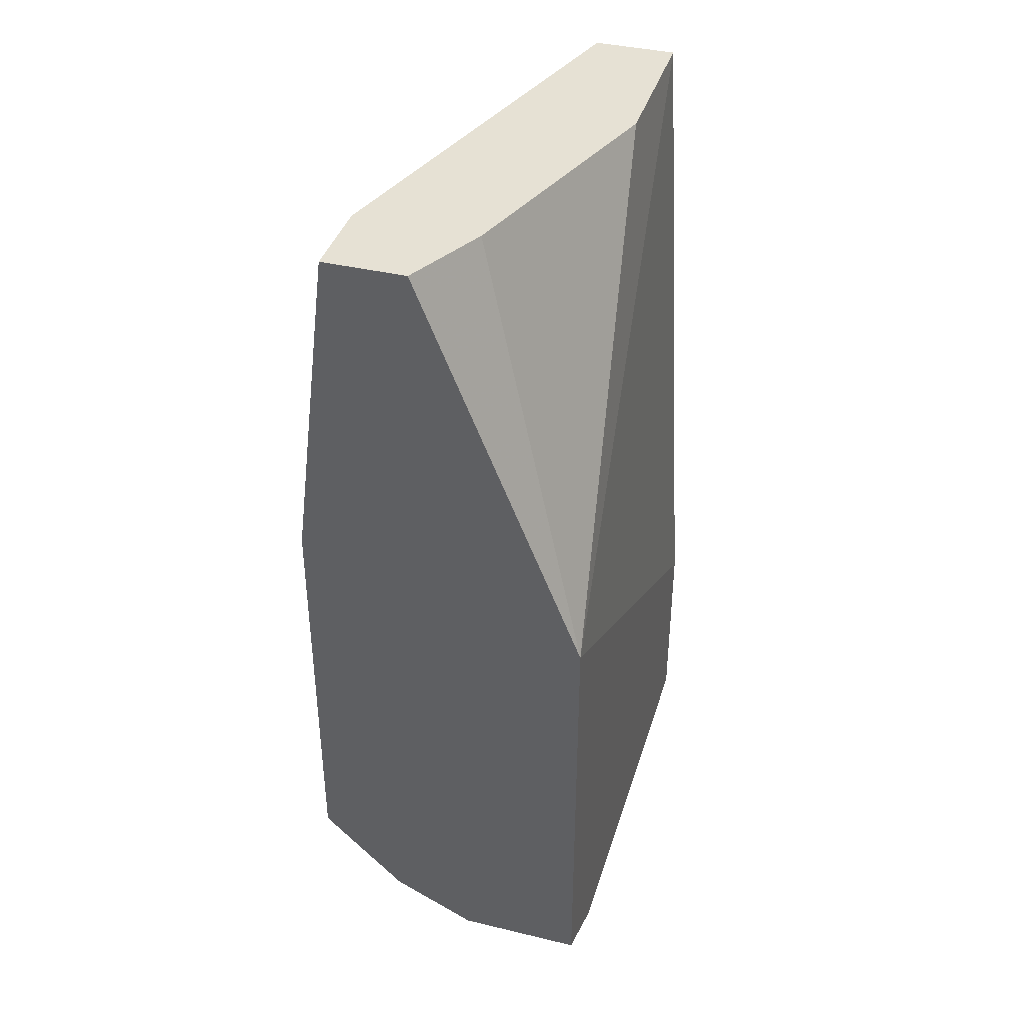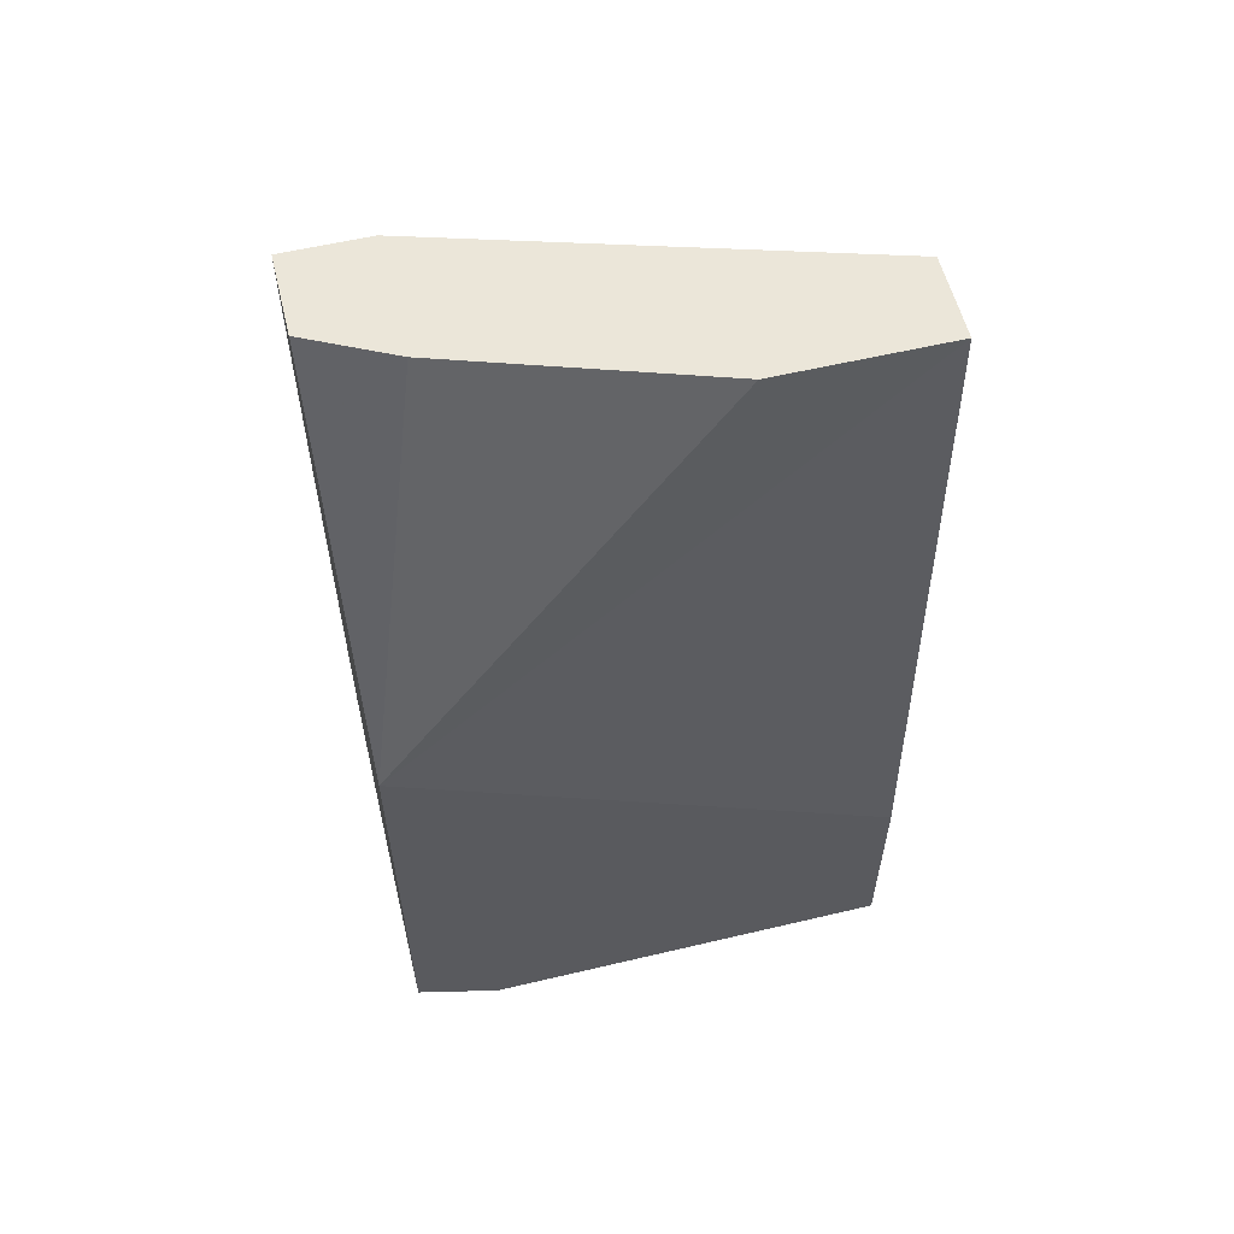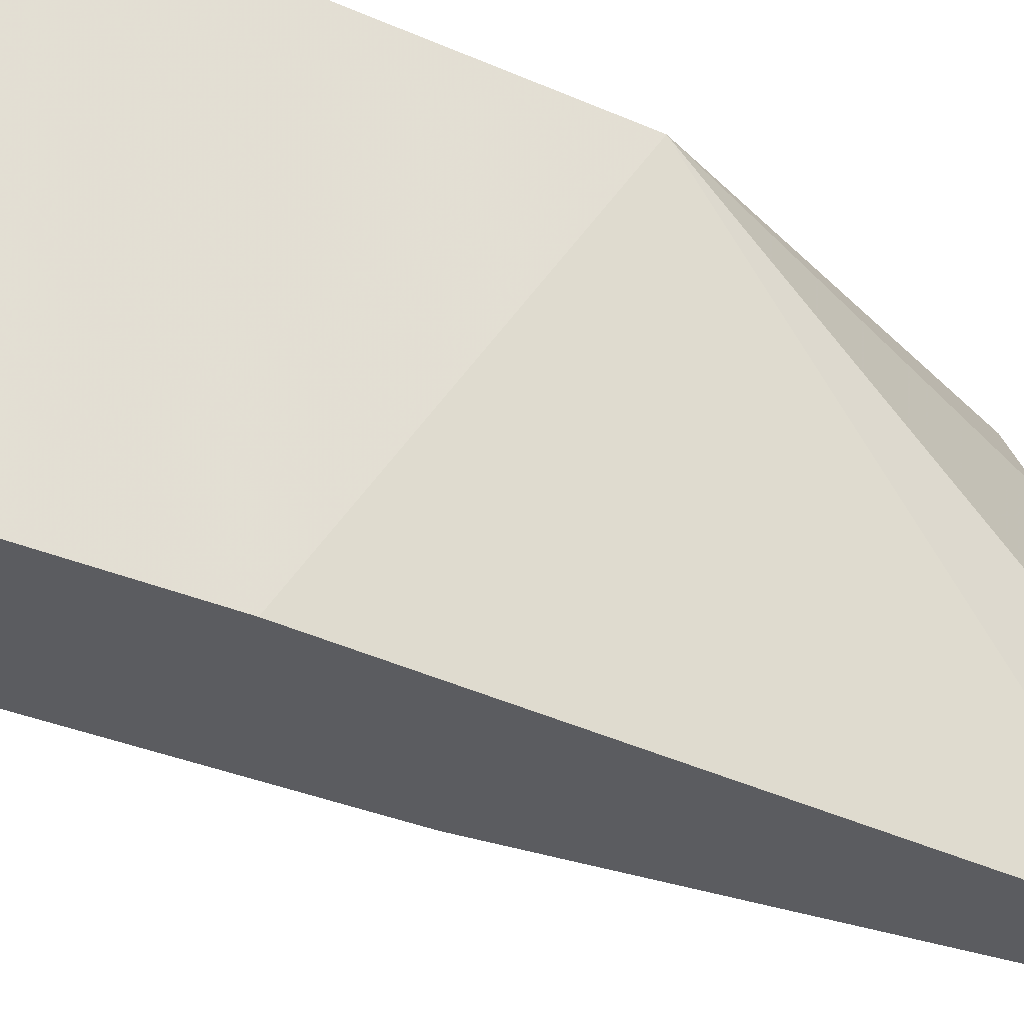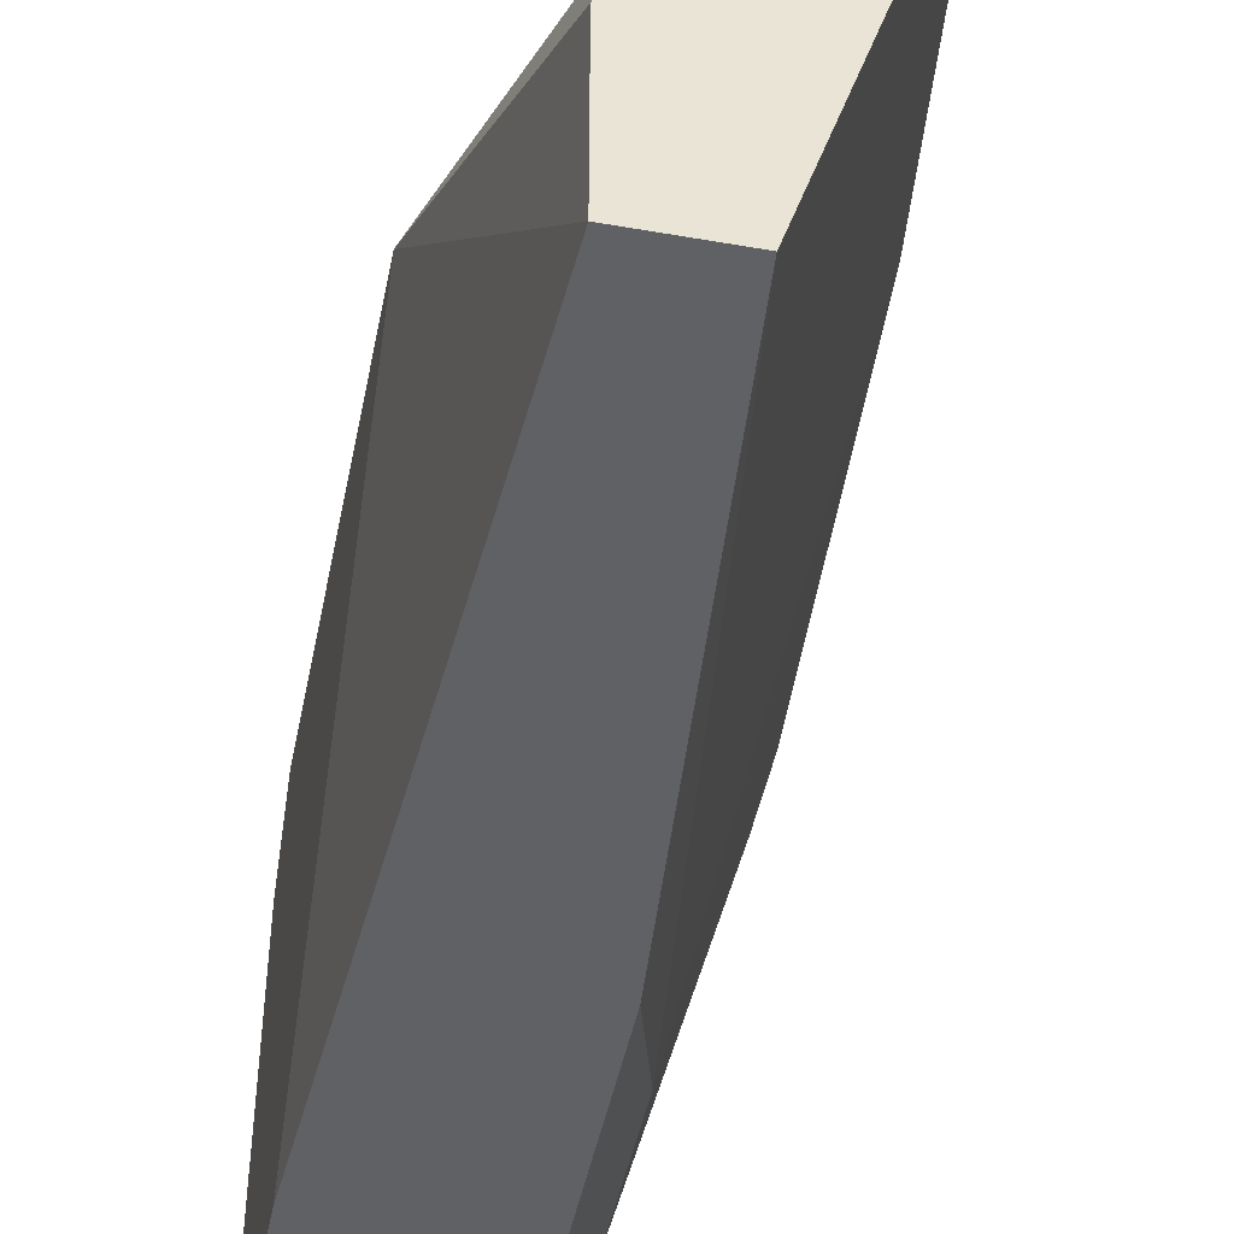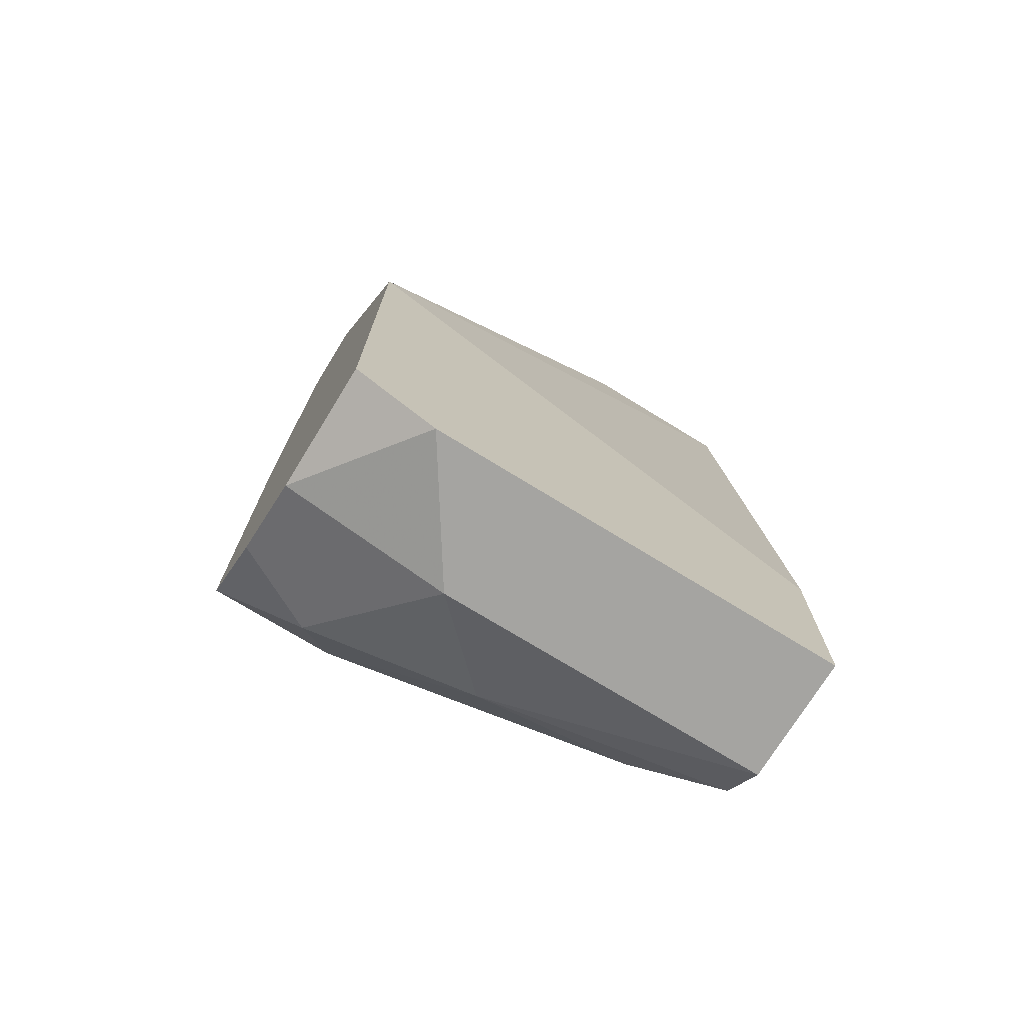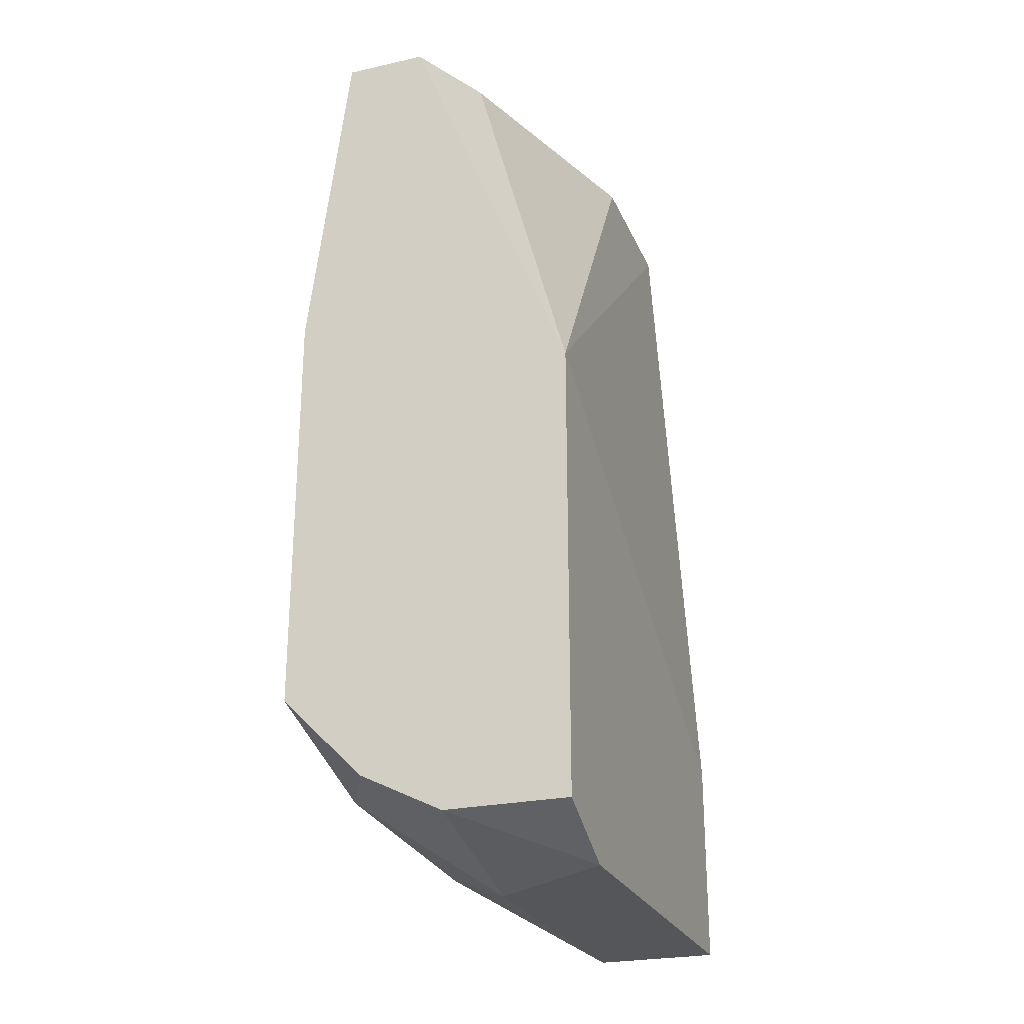
<metadata>
{"format":"obj","ext":"obj","renderer":"f3d","projection":"perspective","resolution":1024,"background":"white","views":[{"elev":39.3,"azim":16.6,"up":"+Y"},{"elev":57.6,"azim":76.2,"up":"+Y"},{"elev":-35.2,"azim":60.2,"up":"+Z"},{"elev":-46.7,"azim":168.7,"up":"+Z"},{"elev":-73.4,"azim":58.4,"up":"+Y"},{"elev":-25.3,"azim":19.6,"up":"+Y"}]}
</metadata>
<code>
v 0.0273 0.001264 -0.05781
v 0.0273 0.001264 -0.05049
v 0.02365 -0.03715 -0.03585
v 0.02365 -0.03898 -0.04318
v 0.02365 -0.03898 -0.05781
v 0.02365 0.001264 -0.05781
v 0.02365 0.001264 -0.03951
v 0.02914 -0.02983 -0.05781
v 0.02914 -0.03715 -0.03585
v 0.02914 -0.03898 -0.05781
v 0.02914 -0.03898 -0.03951
v 0.02914 -0.01703 -0.03585
v 0.01633 -0.028 -0.04134
v 0.01633 -0.01337 -0.03585
v 0.01633 -0.01337 -0.03769
v 0.01633 -0.03166 -0.03585
v 0.01633 -0.03166 -0.04134
v 0.01816 -0.03532 -0.03951
v 0.01816 0.001264 -0.03585
v 0.01816 0.001264 -0.03951
v 0.02182 -0.03715 -0.05781
v 0.02182 -0.02069 -0.05781
v 0.02182 0.001264 -0.03585
v 0.01999 -0.03715 -0.04683
v 0.01999 -0.028 -0.05415
v 0.01999 -0.03532 -0.03585
v 0.01999 -0.03532 -0.05415
f 11 9 3
f 23 7 1
f 9 23 14
f 1 10 22
f 7 23 12
f 23 9 12
f 9 10 12
f 23 1 6
f 1 22 6
f 9 14 16
f 23 6 20
f 16 14 13
f 22 10 5
f 24 5 4
f 5 10 4
f 1 7 2
f 7 12 2
f 12 1 2
f 10 1 8
f 1 12 8
f 12 10 8
f 9 16 26
f 10 9 11
f 4 10 11
f 6 22 25
f 22 27 25
f 27 13 25
f 14 23 19
f 23 20 19
f 20 14 19
f 24 27 21
f 27 22 21
f 5 24 21
f 22 5 21
f 27 24 17
f 16 13 17
f 13 27 17
f 14 20 15
f 20 6 15
f 13 14 15
f 6 25 15
f 25 13 15
f 24 4 18
f 26 16 18
f 4 26 18
f 17 24 18
f 16 17 18
f 9 26 3
f 26 4 3
f 4 11 3

</code>
